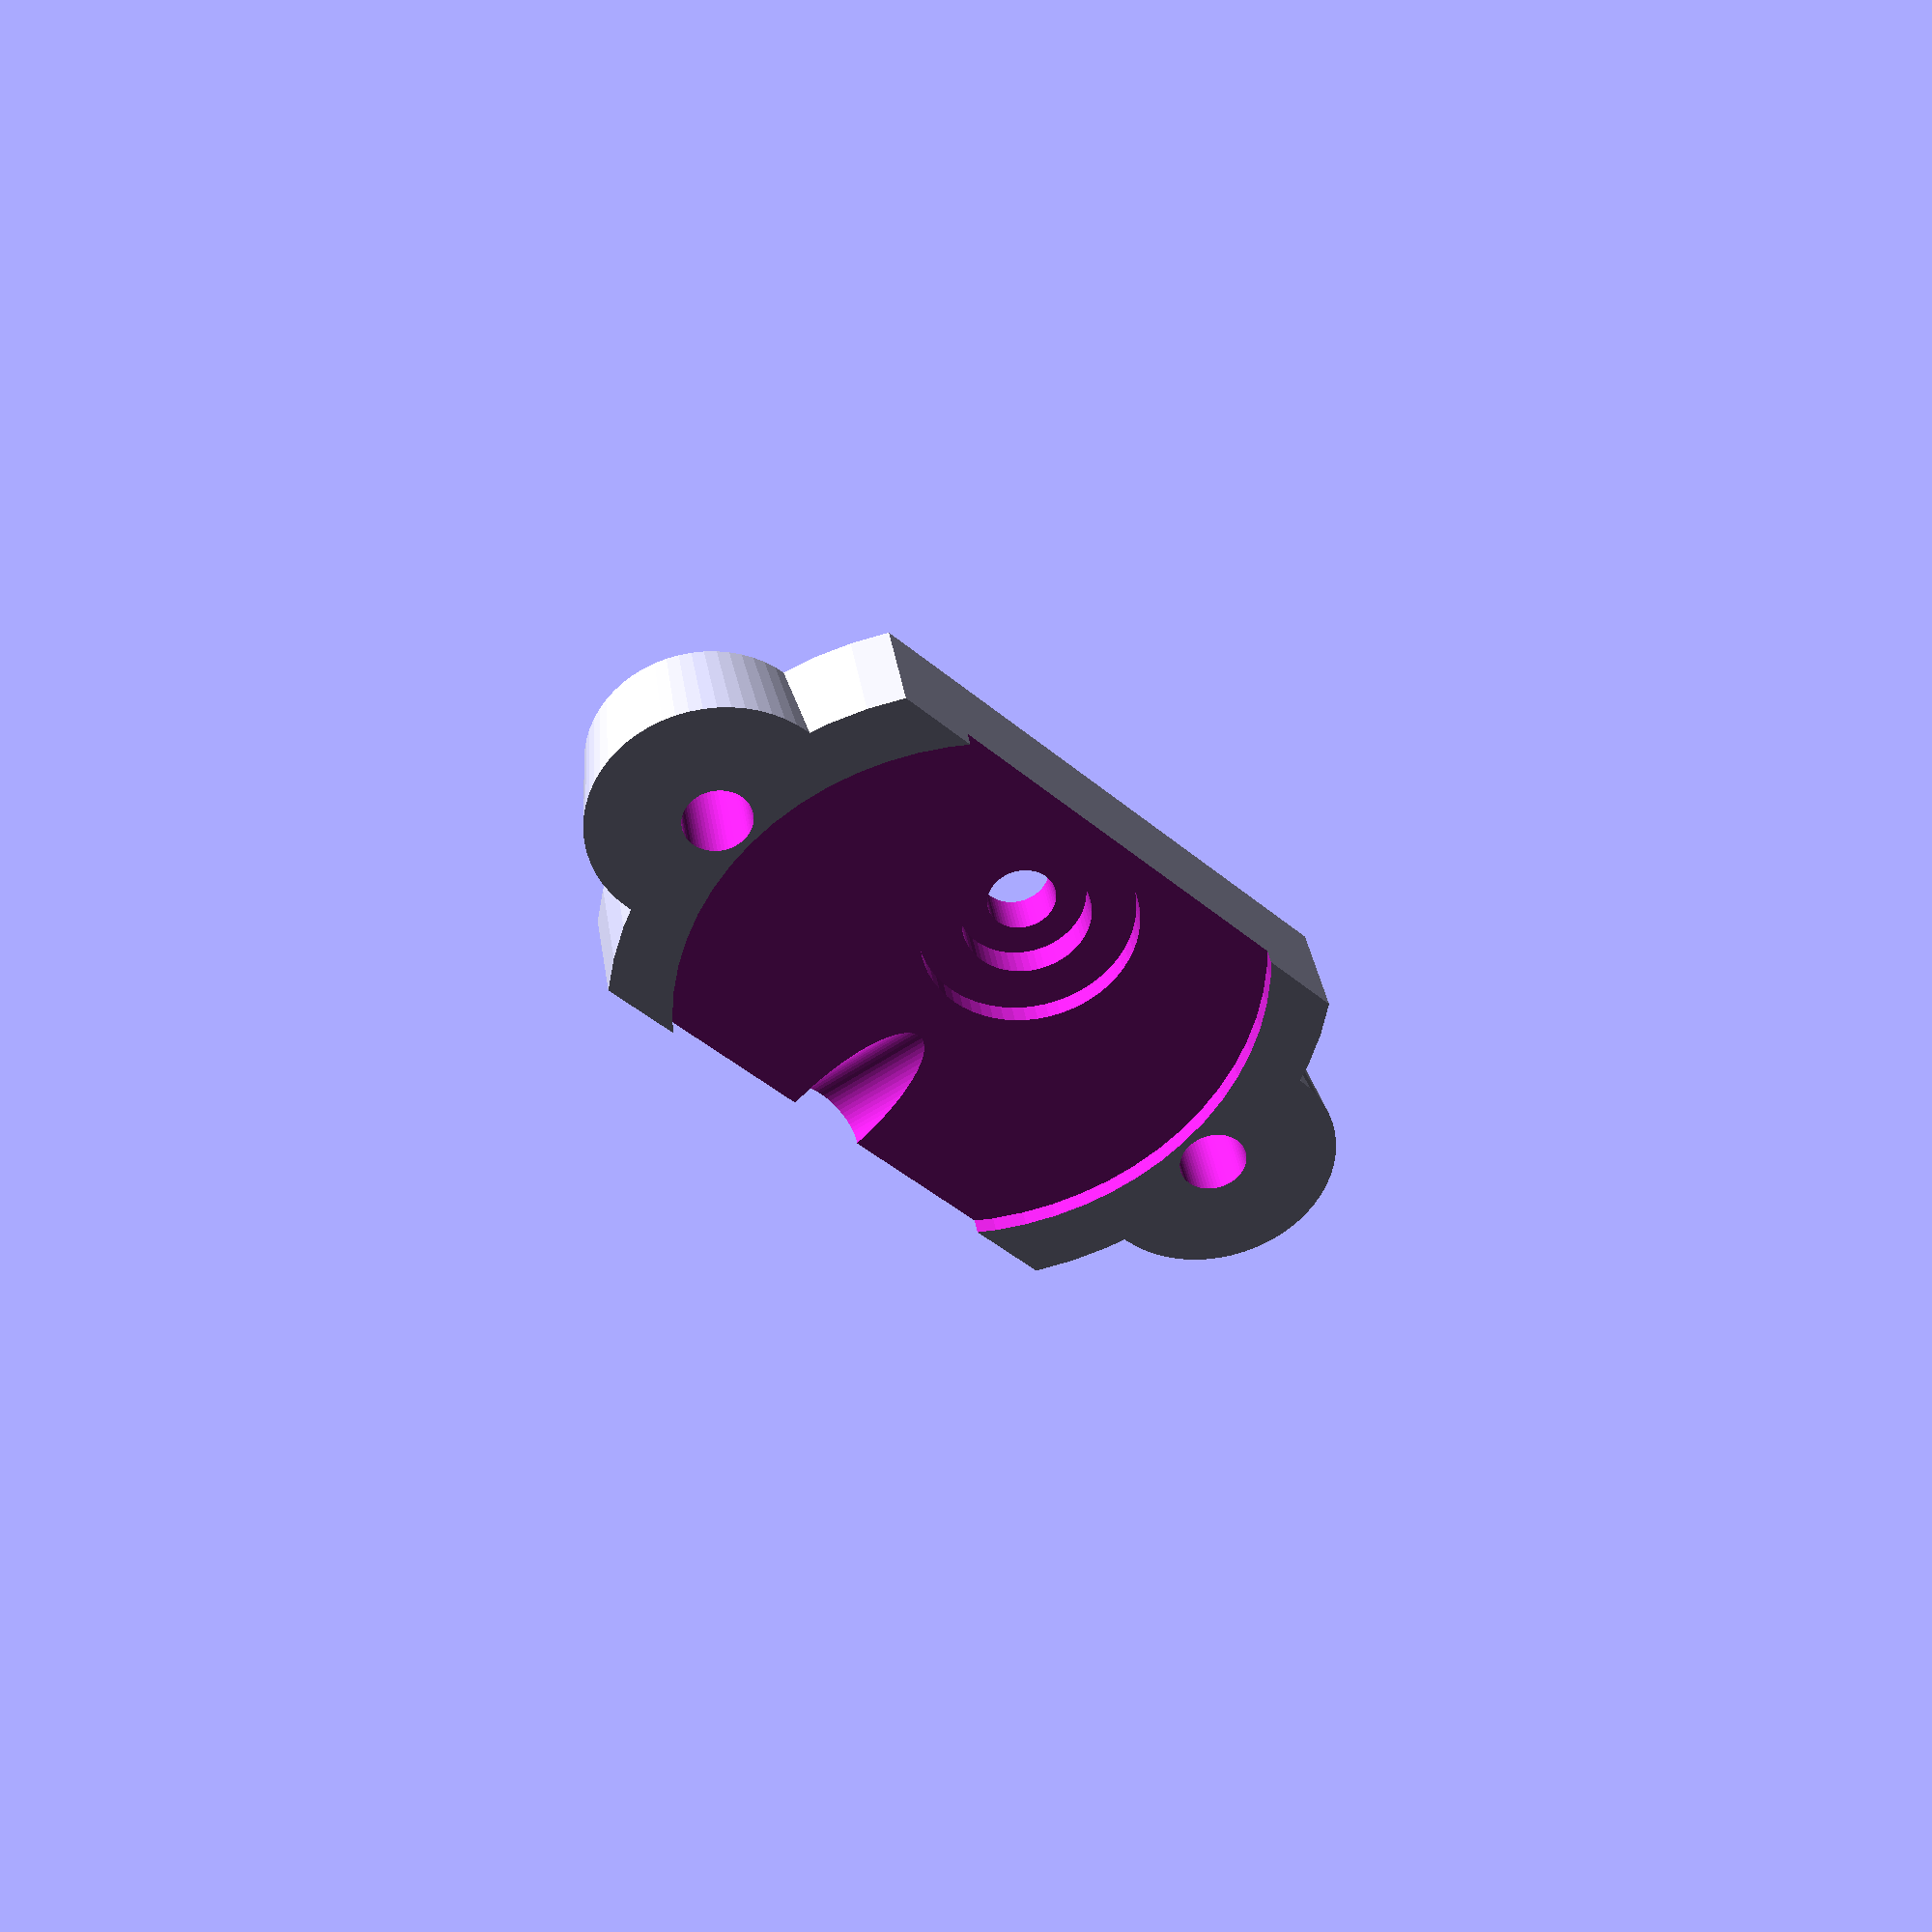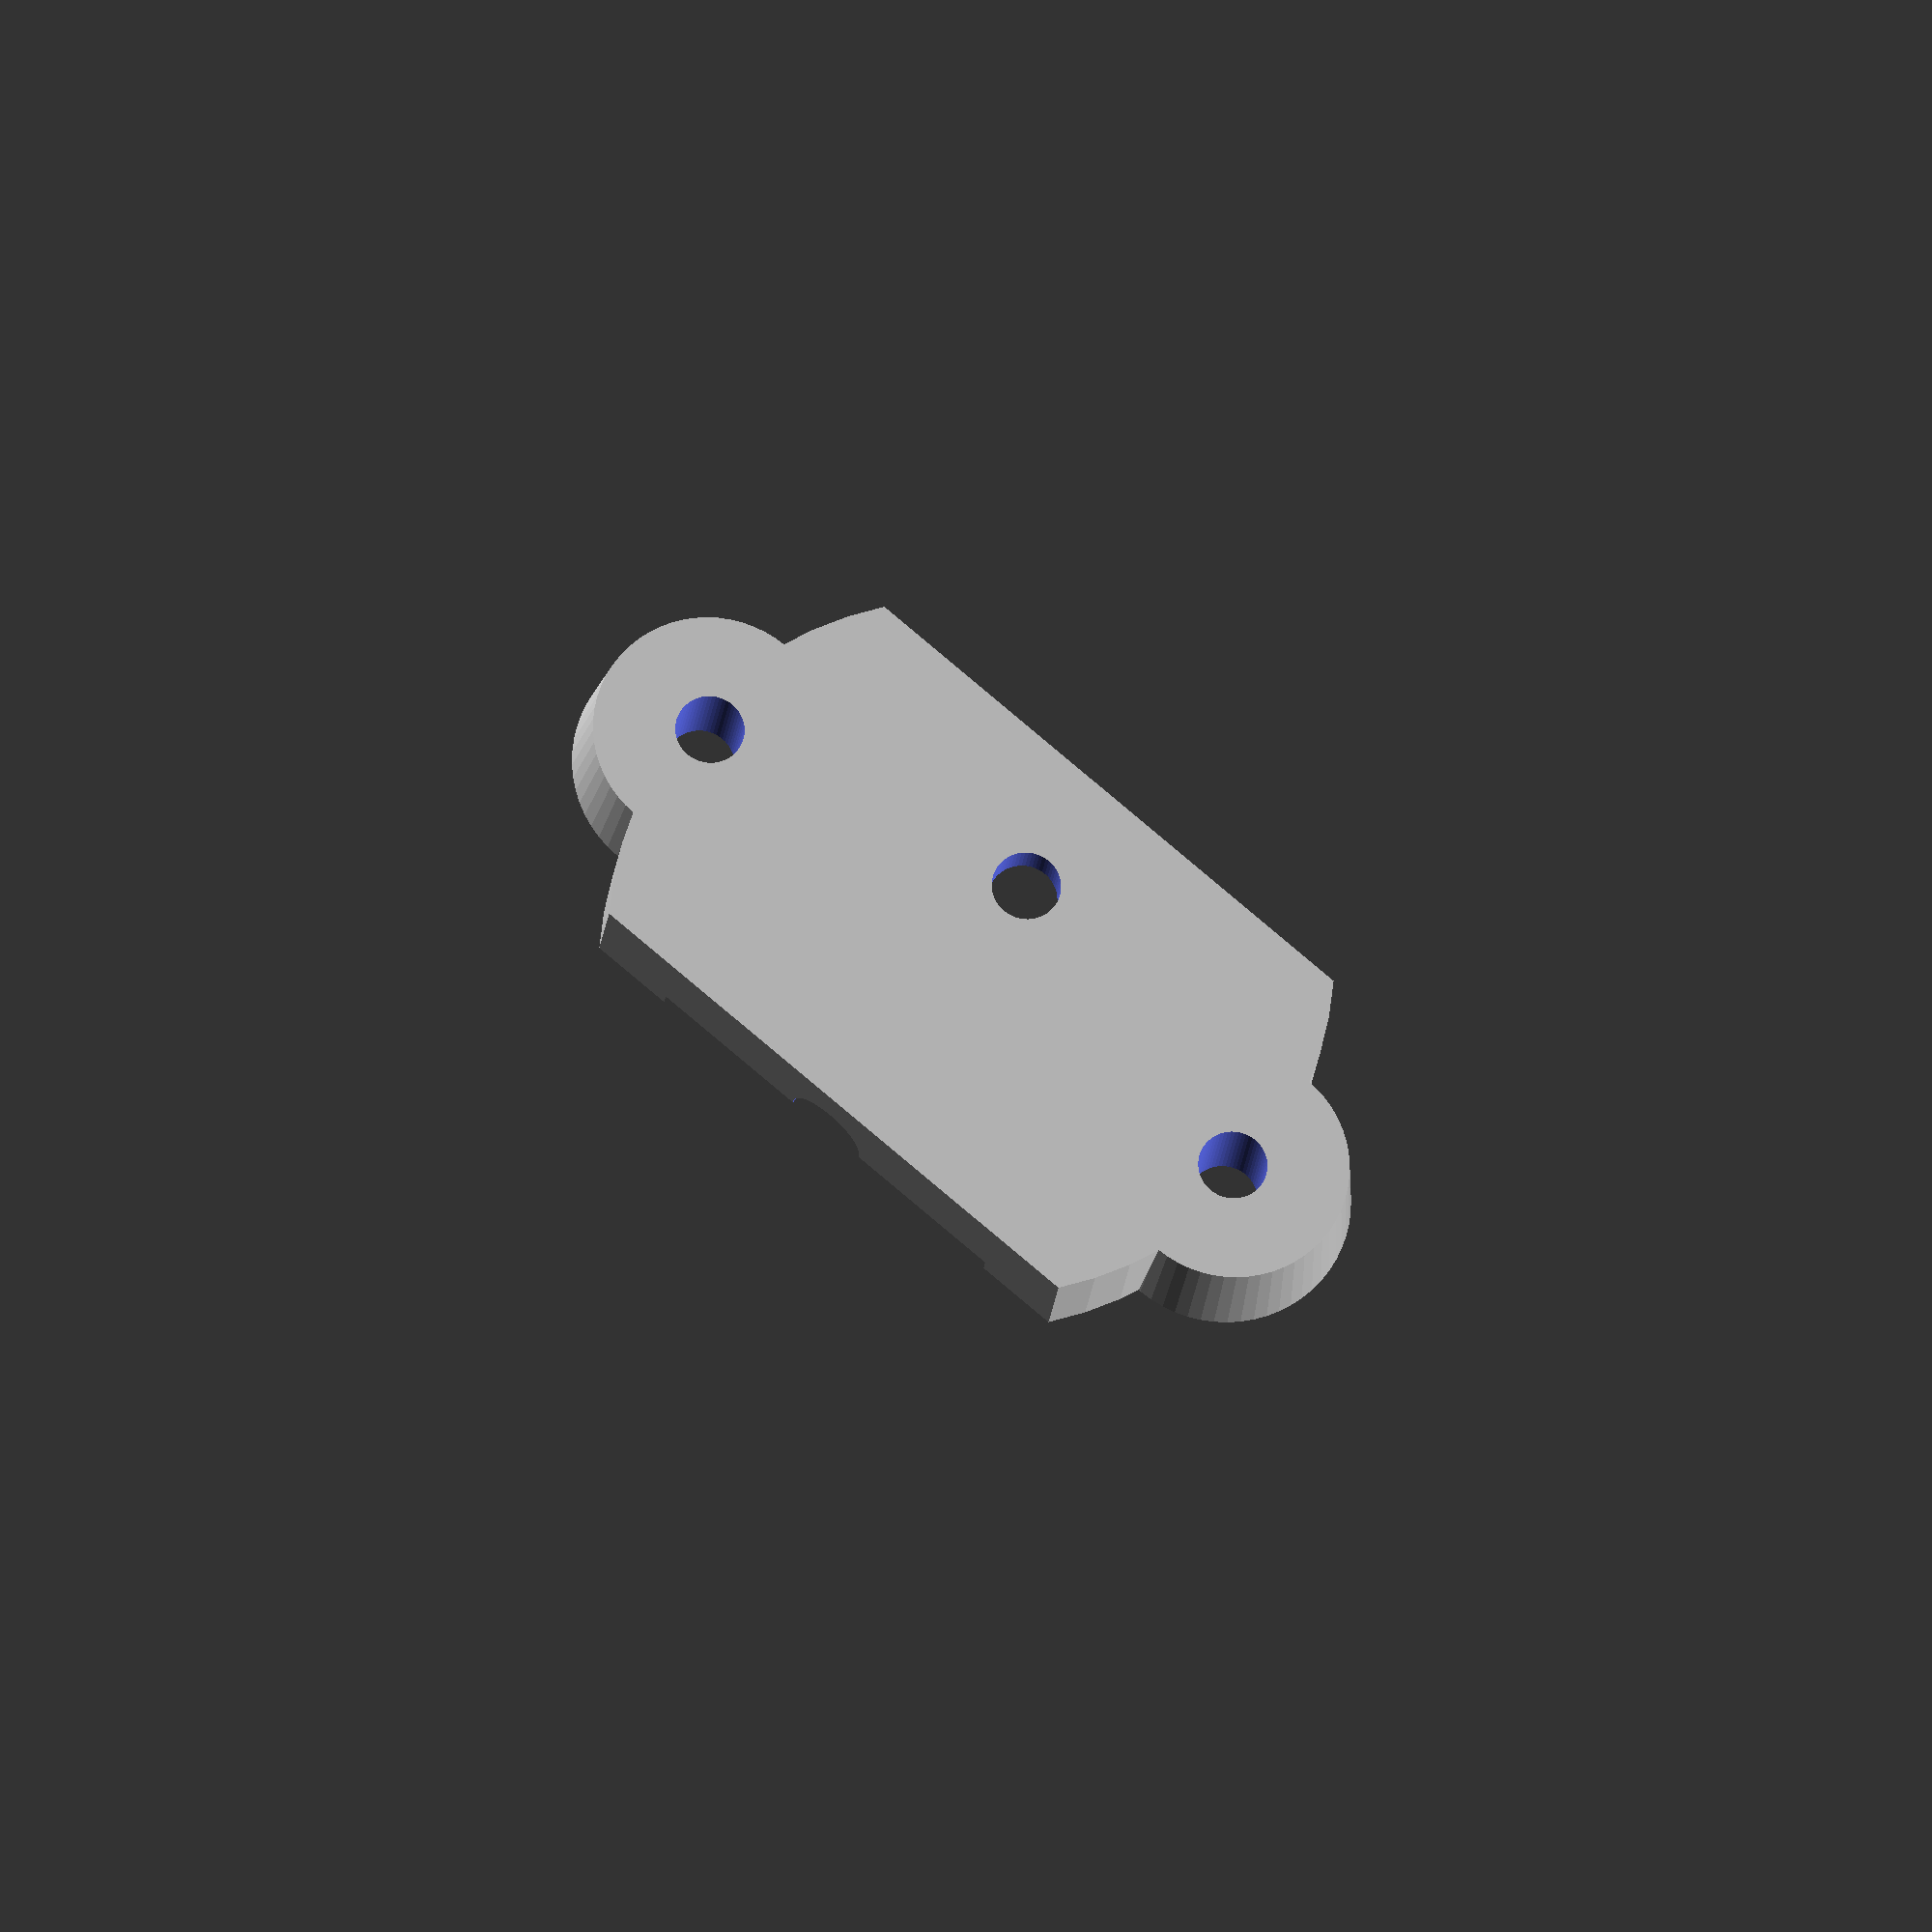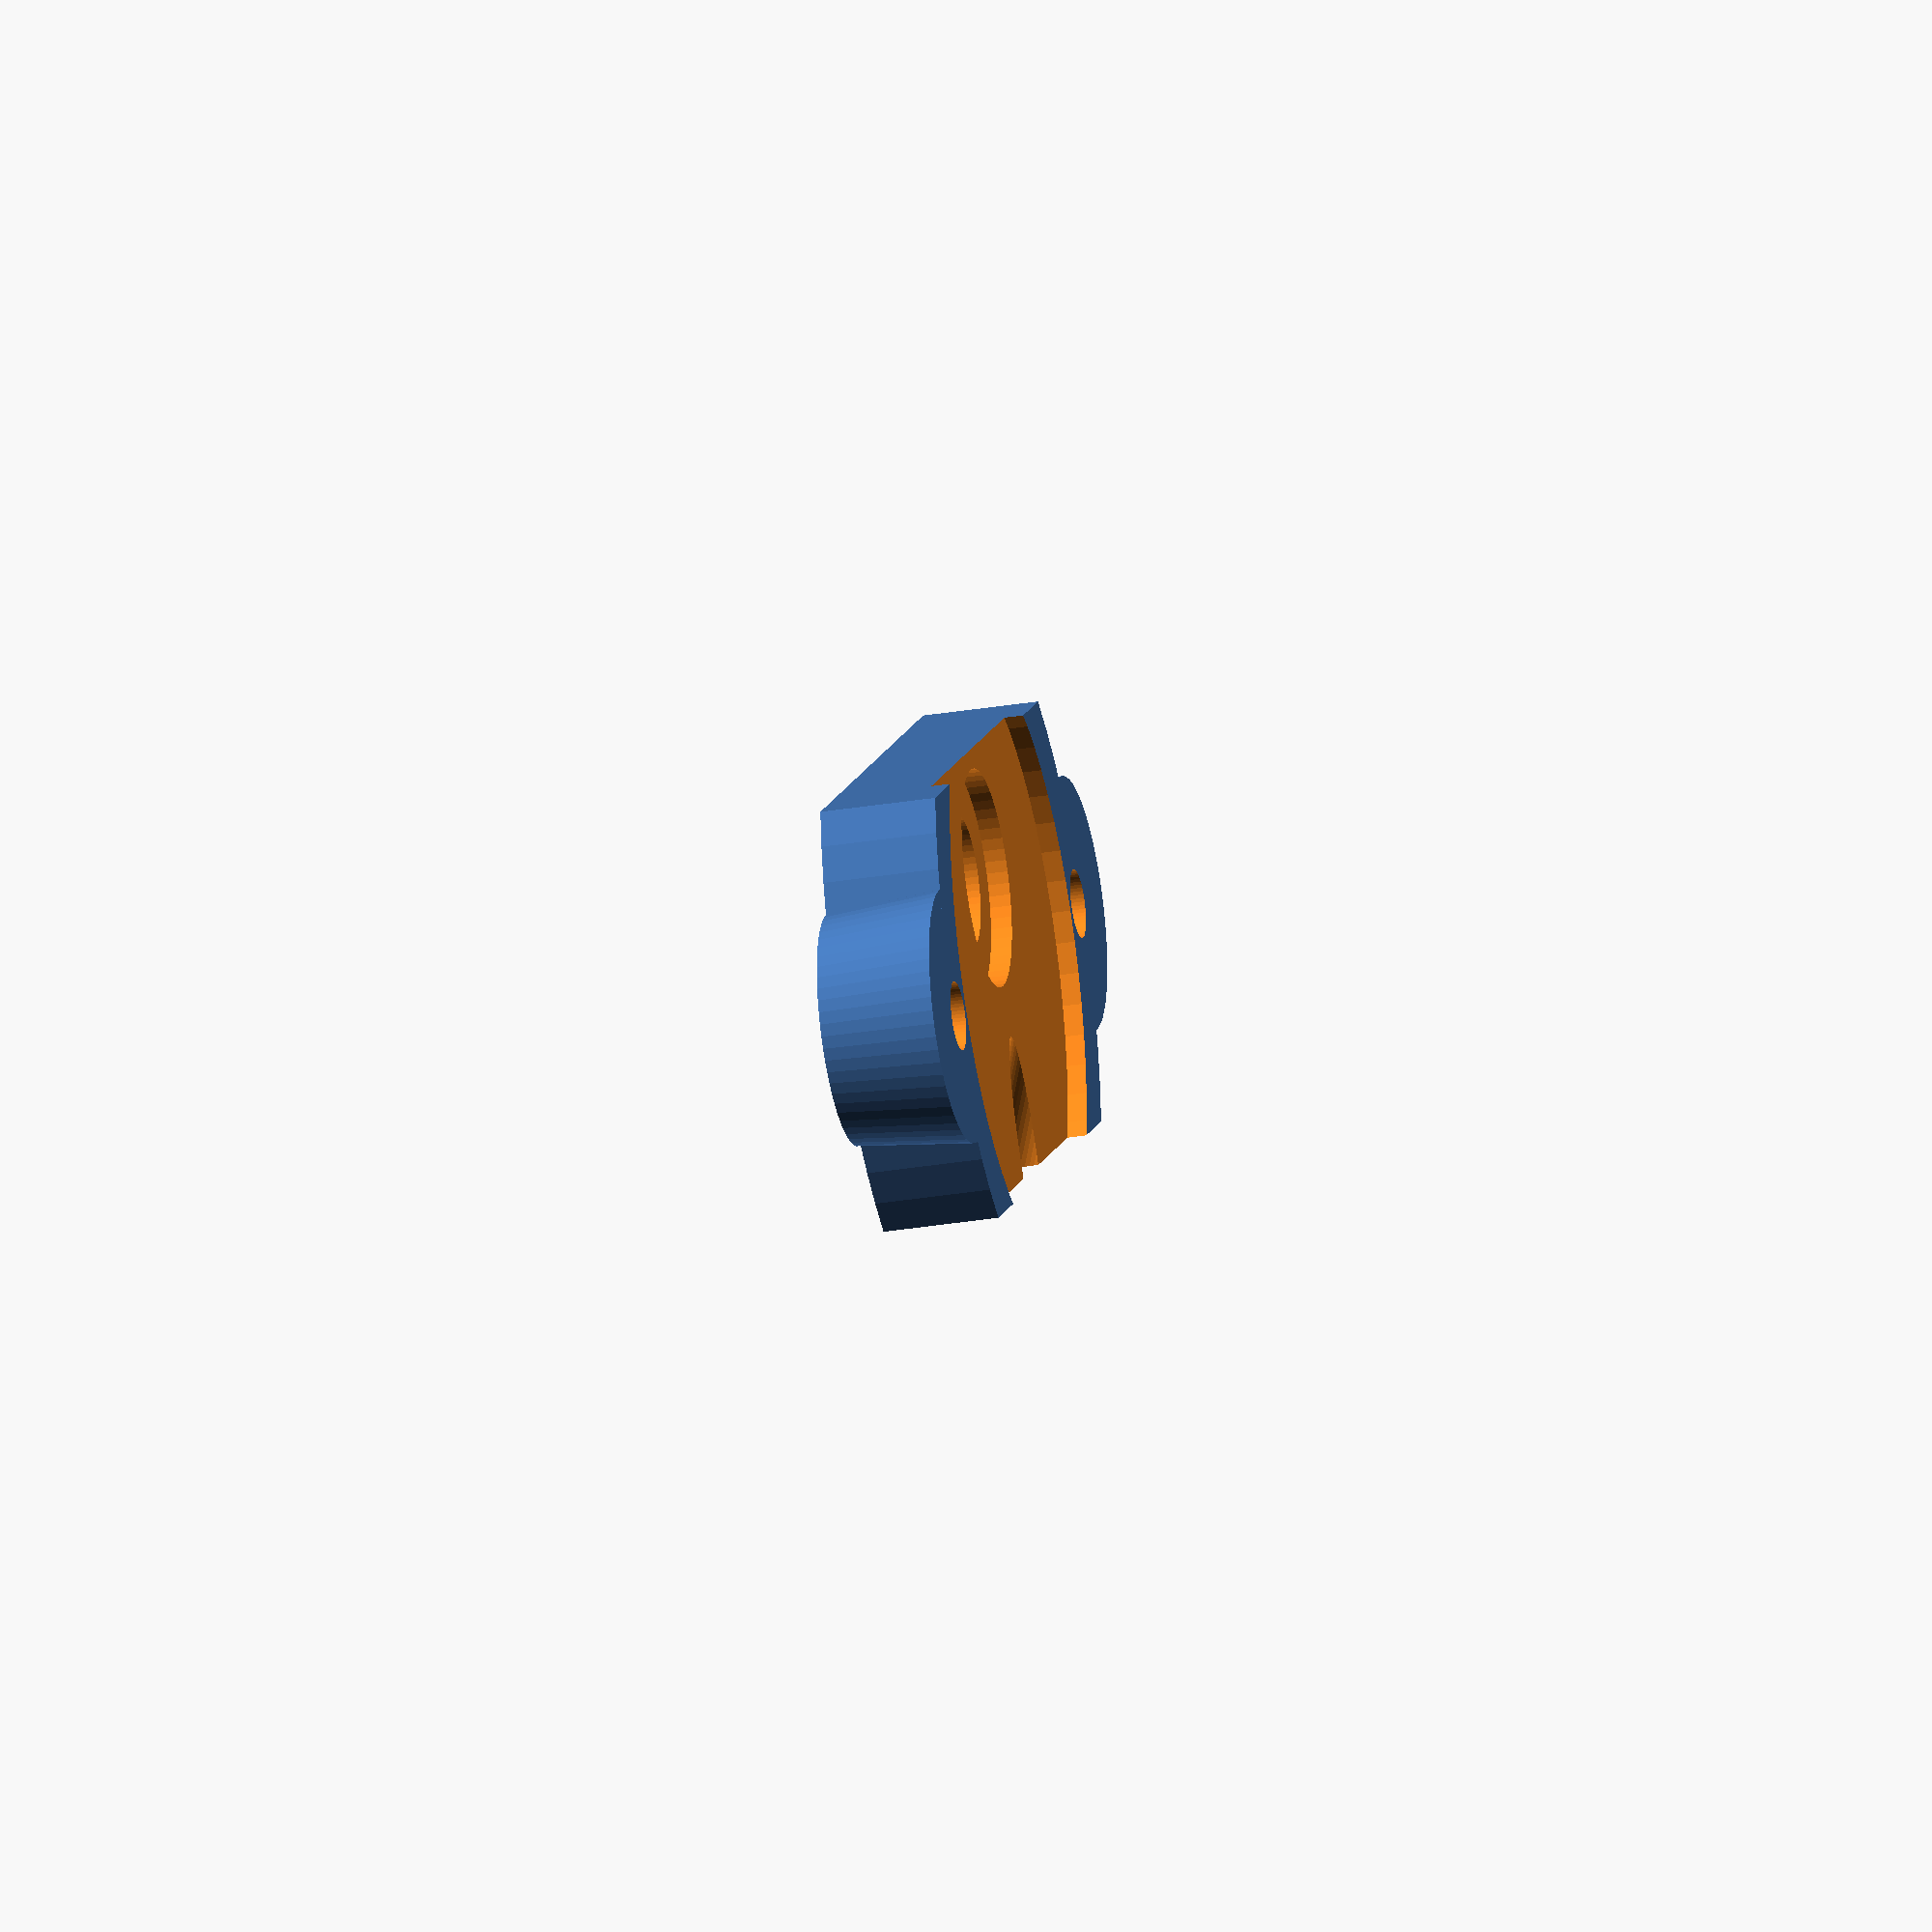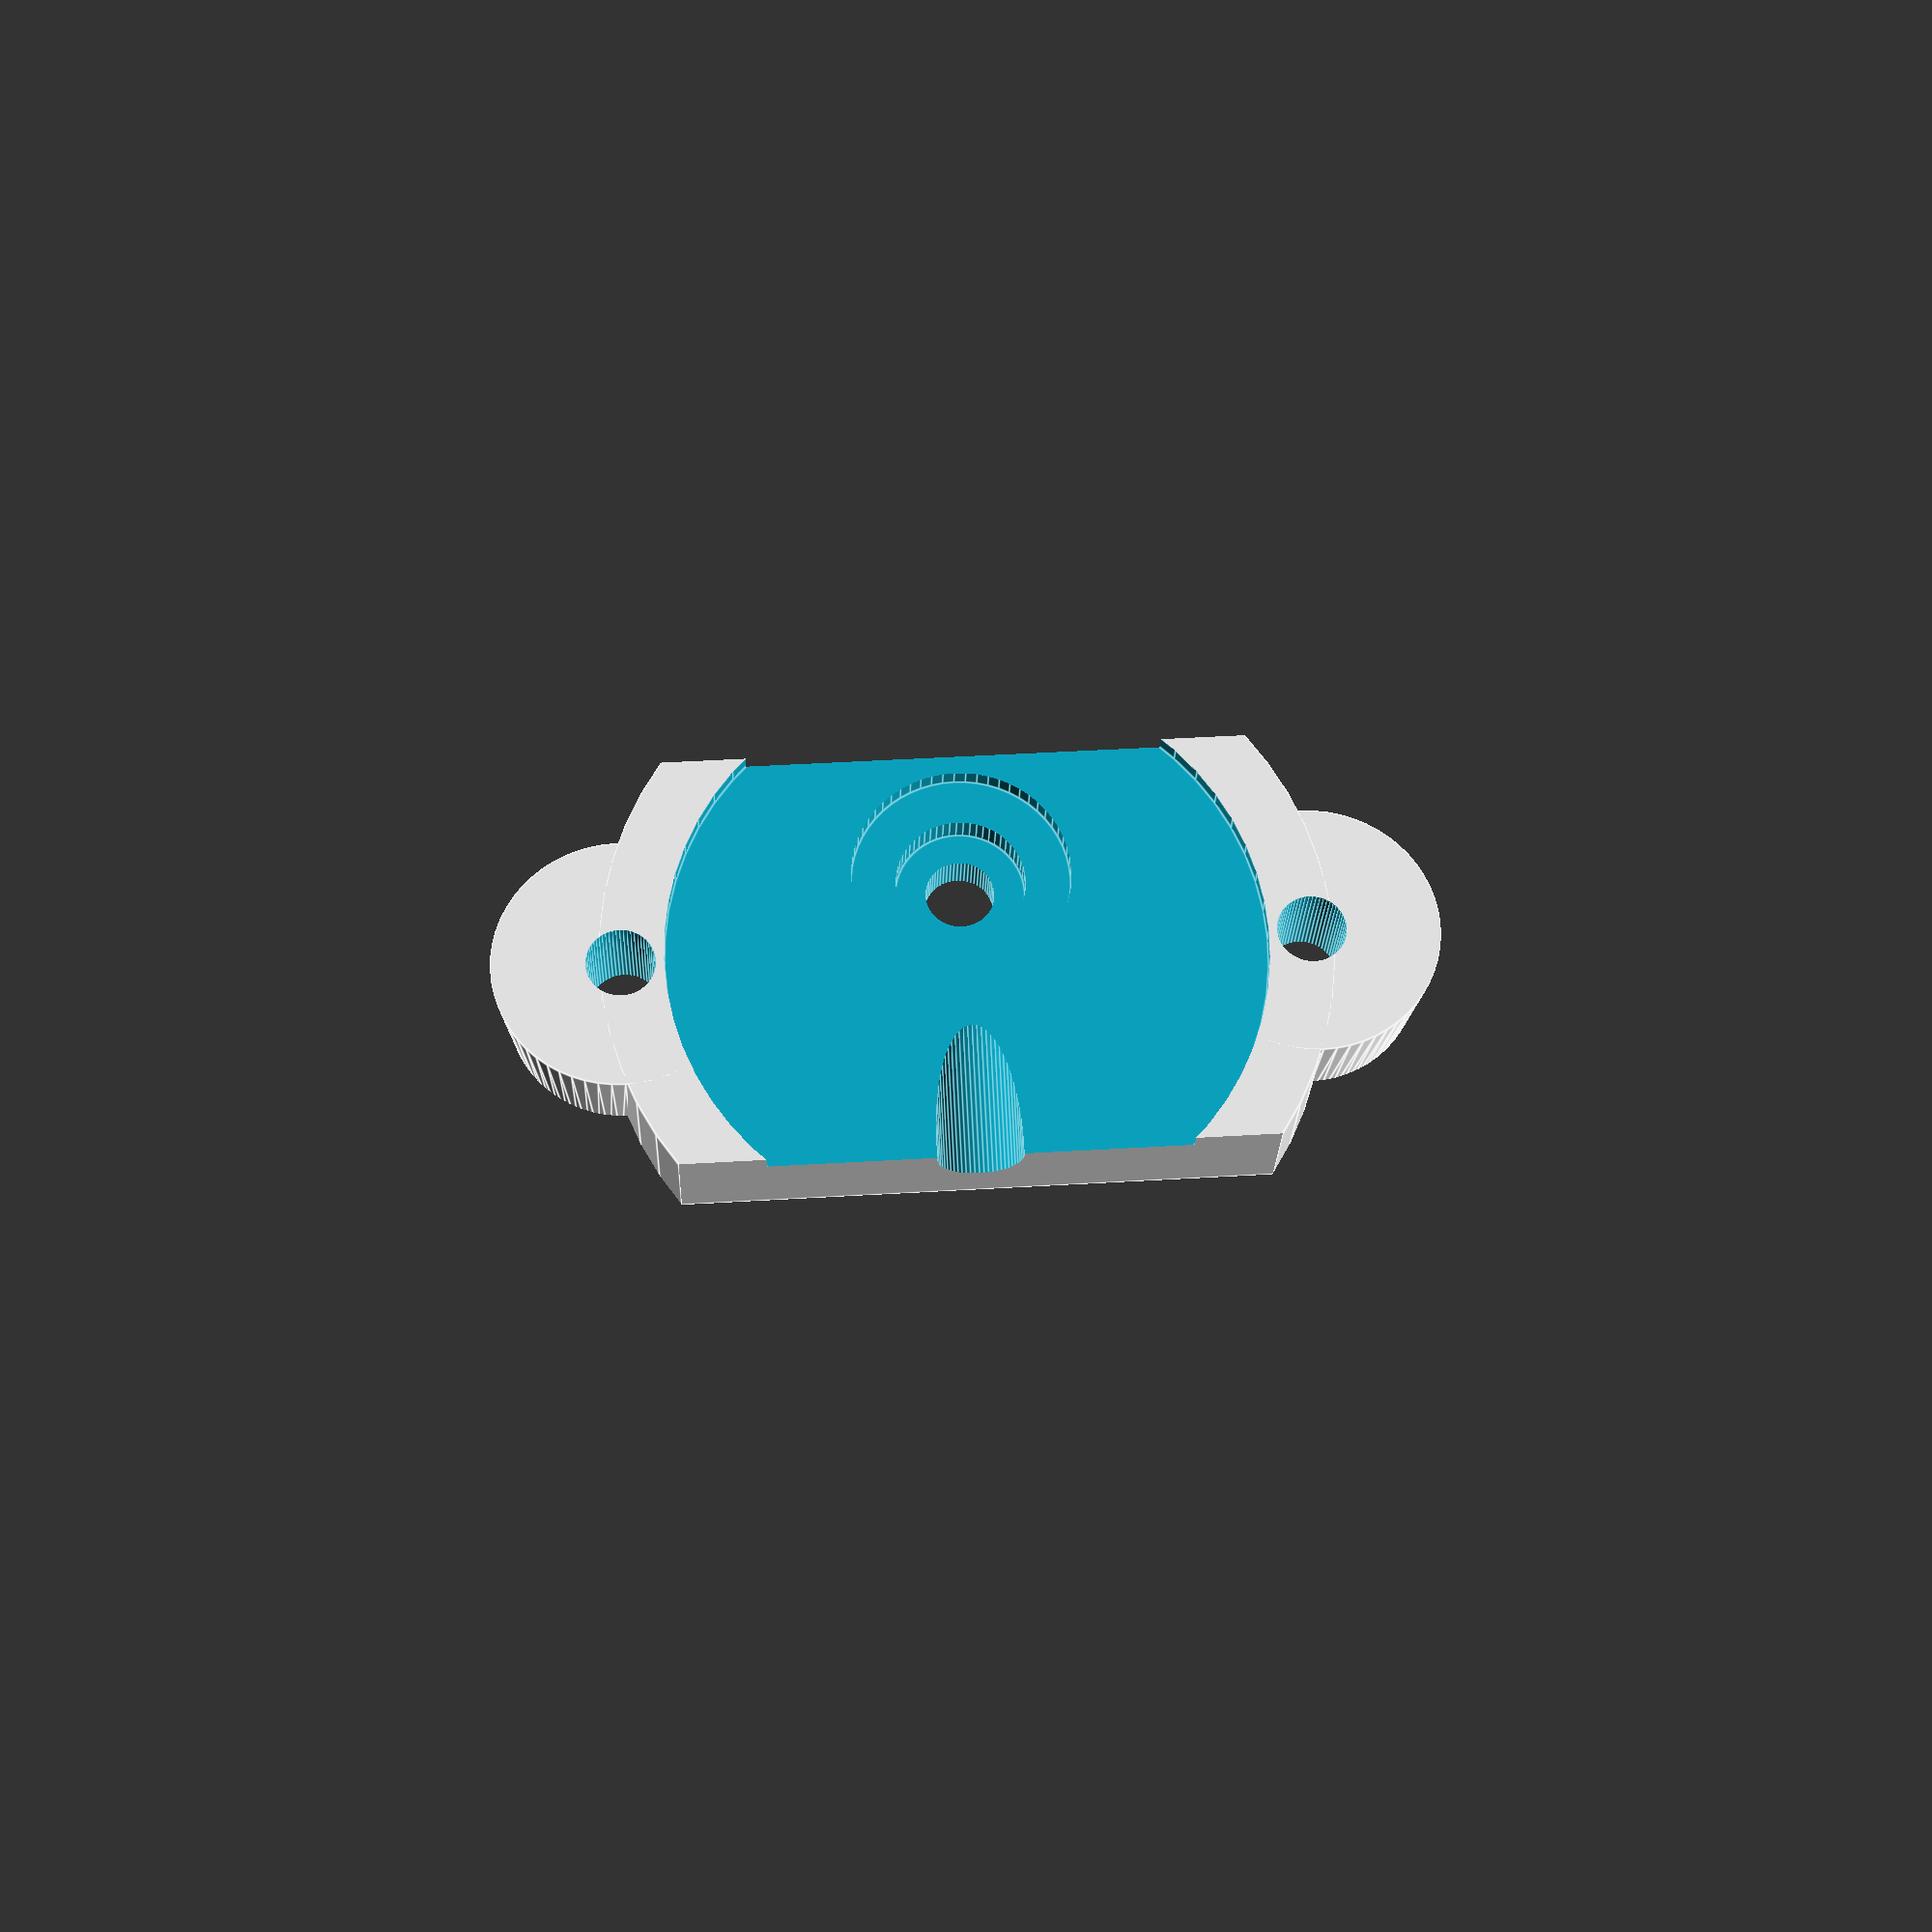
<openscad>
$fn=60;

height=5.5;
m3=3.25;
m3_washer=10.3;
piezo=28;

module PiezoMount()
{
    intersection()
    {
        difference()
        {
            // solid
            union()
            {
                translate([-16,0,0]) cylinder(h=5+height,d2=10, d1=12);
                translate([16,0,0]) cylinder(h=5+height,d2=10, d1=12);
                translate([0,4,0]) cylinder(h=5+height,d=12);
                cylinder(h=5+height,d=6+piezo);
            }
            // holes
            translate([0,0,-0.1]) cylinder(h=1,d=piezo);
            translate([-16,0,-0.1]) cylinder(h=5+height,d=m3);
            translate([16,0,-0.1]) cylinder(h=5+height,d=m3);
            translate([0,4,-0.1]) cylinder(h=5+height,d=m3);
            translate([0,4,-0.1]) cylinder(h=3.5,d=6.1);
            translate([0,4,-0.1]) cylinder(h=2,d=m3_washer);
            translate([0,-2,-1.8]) rotate([70,0,0]) cylinder(d=4,h=20);
        }
        cube(center=true, [80,20,2*height]); // clipping
    }
}

translate([0,0,height]) scale([1,1,-1]) PiezoMount();
</openscad>
<views>
elev=144.1 azim=223.6 roll=188.6 proj=p view=wireframe
elev=17.0 azim=319.9 roll=175.2 proj=o view=wireframe
elev=211.4 azim=139.8 roll=256.8 proj=o view=solid
elev=22.2 azim=356.3 roll=358.4 proj=p view=edges
</views>
